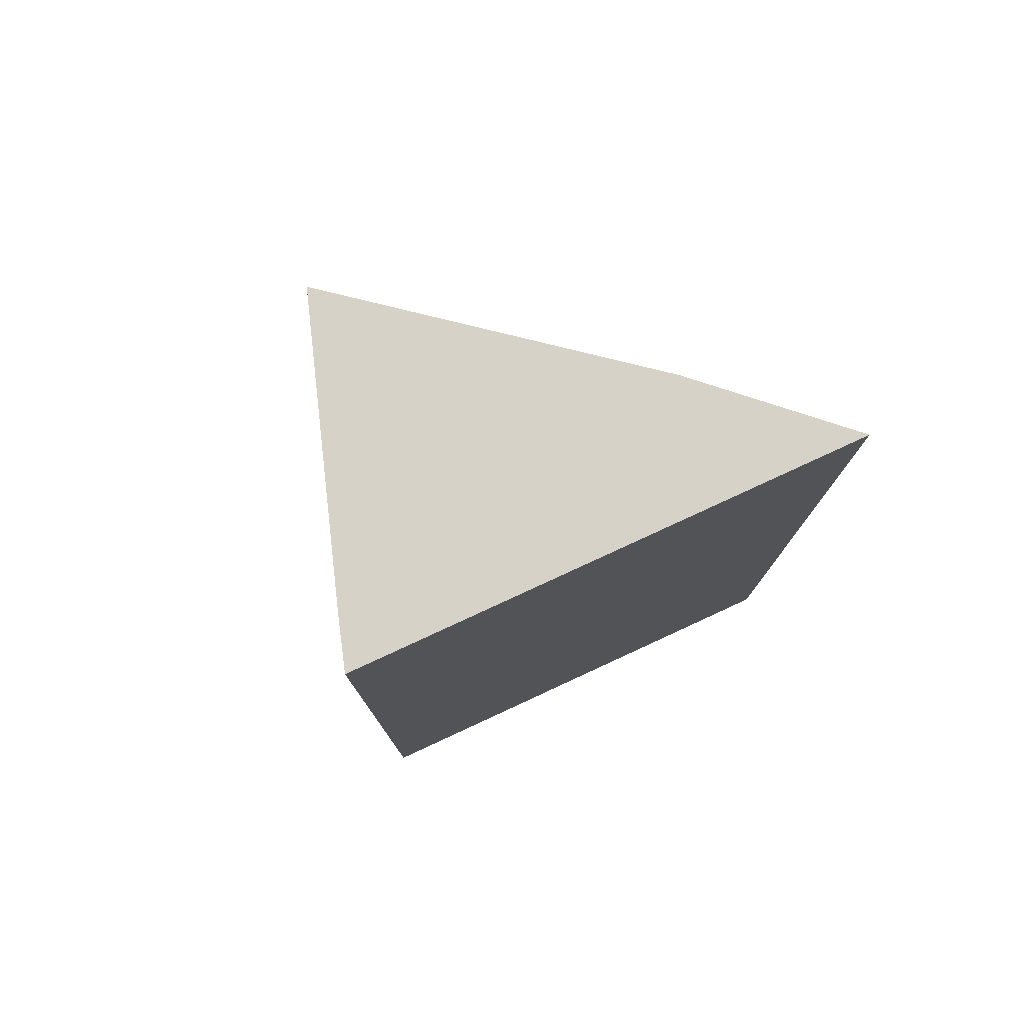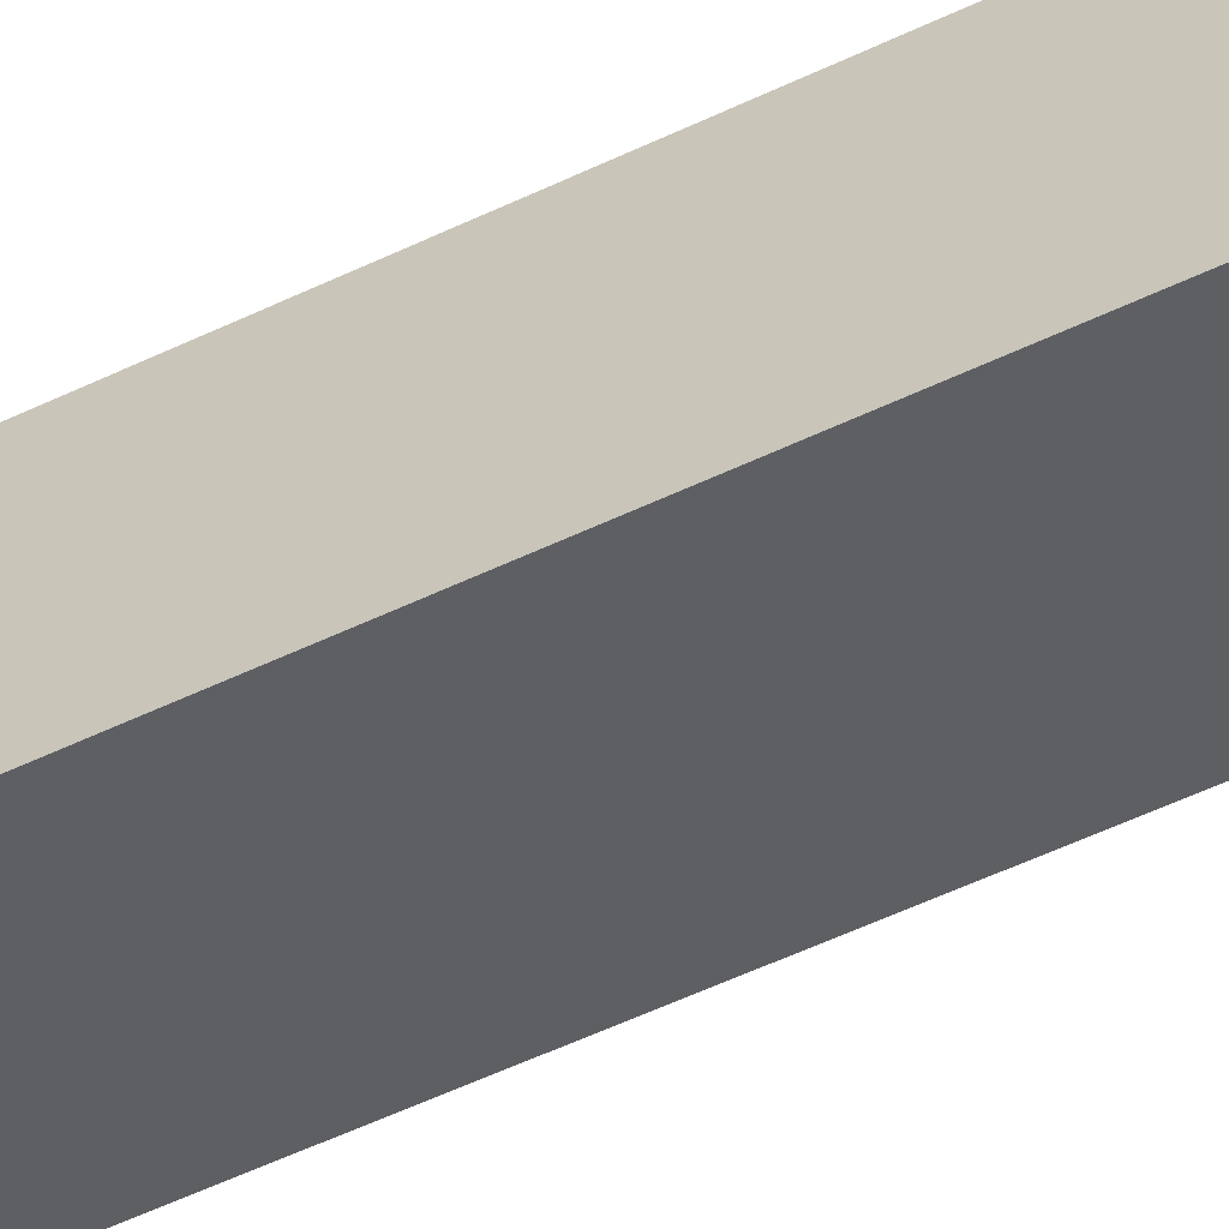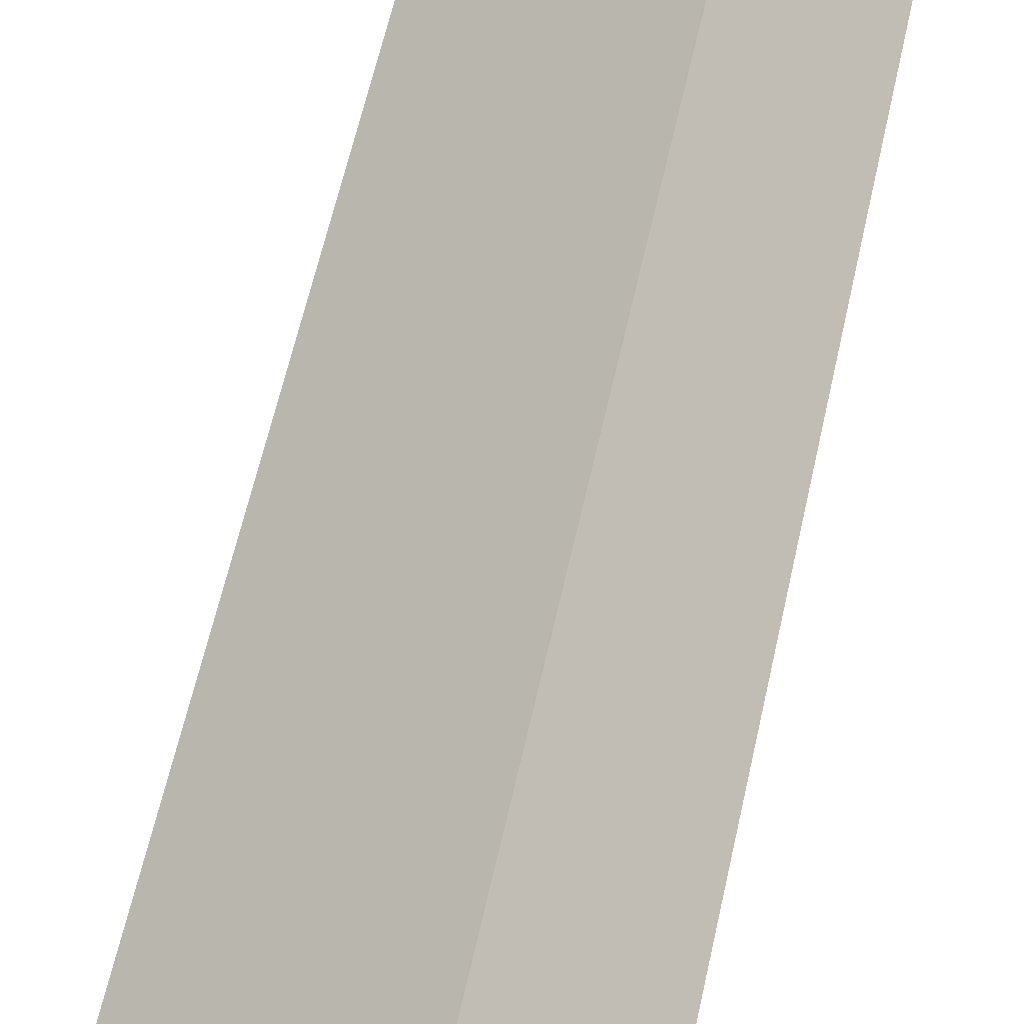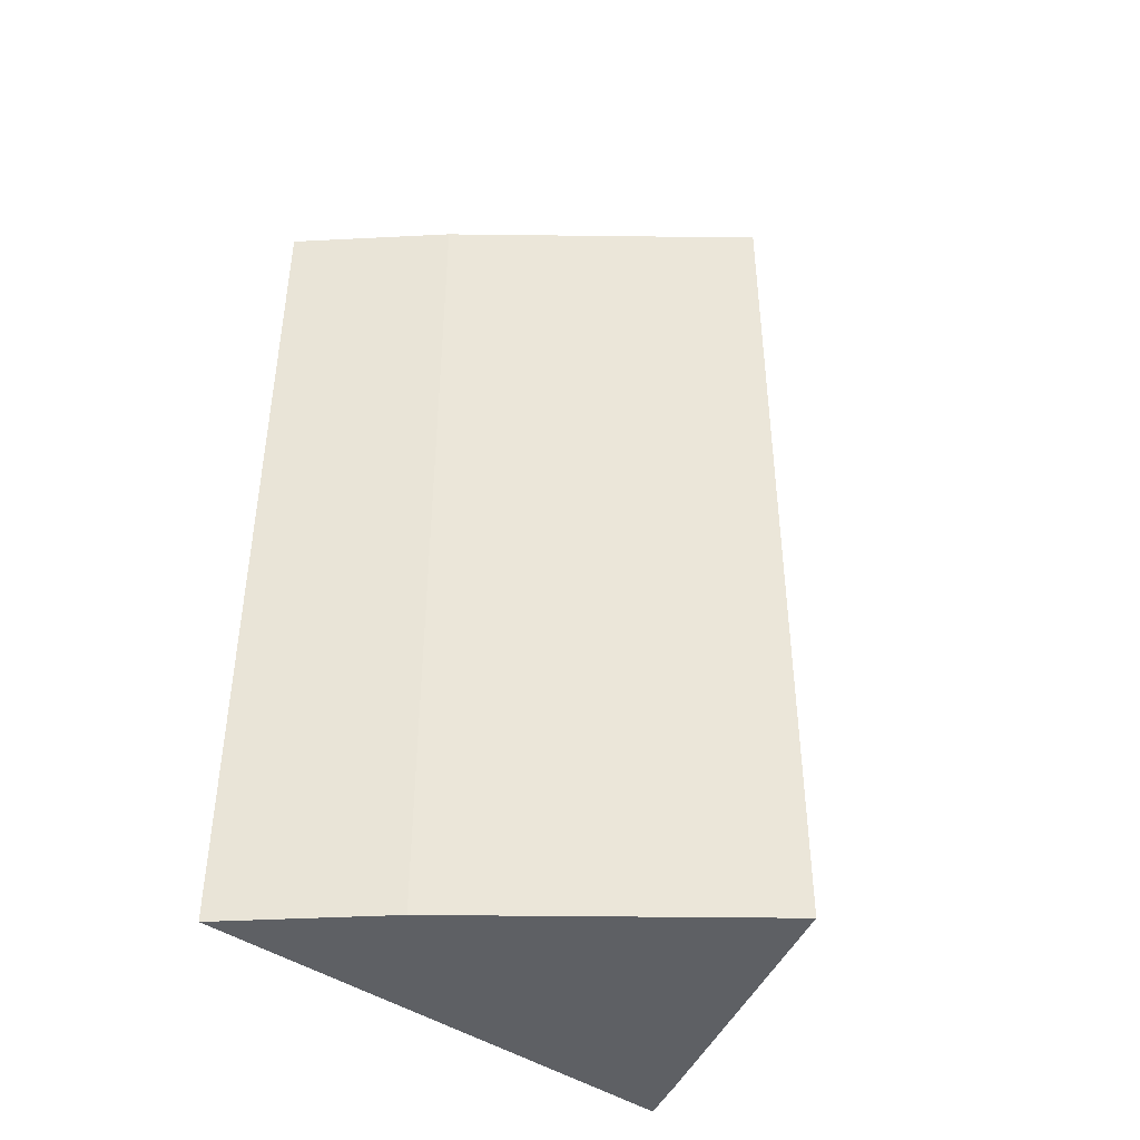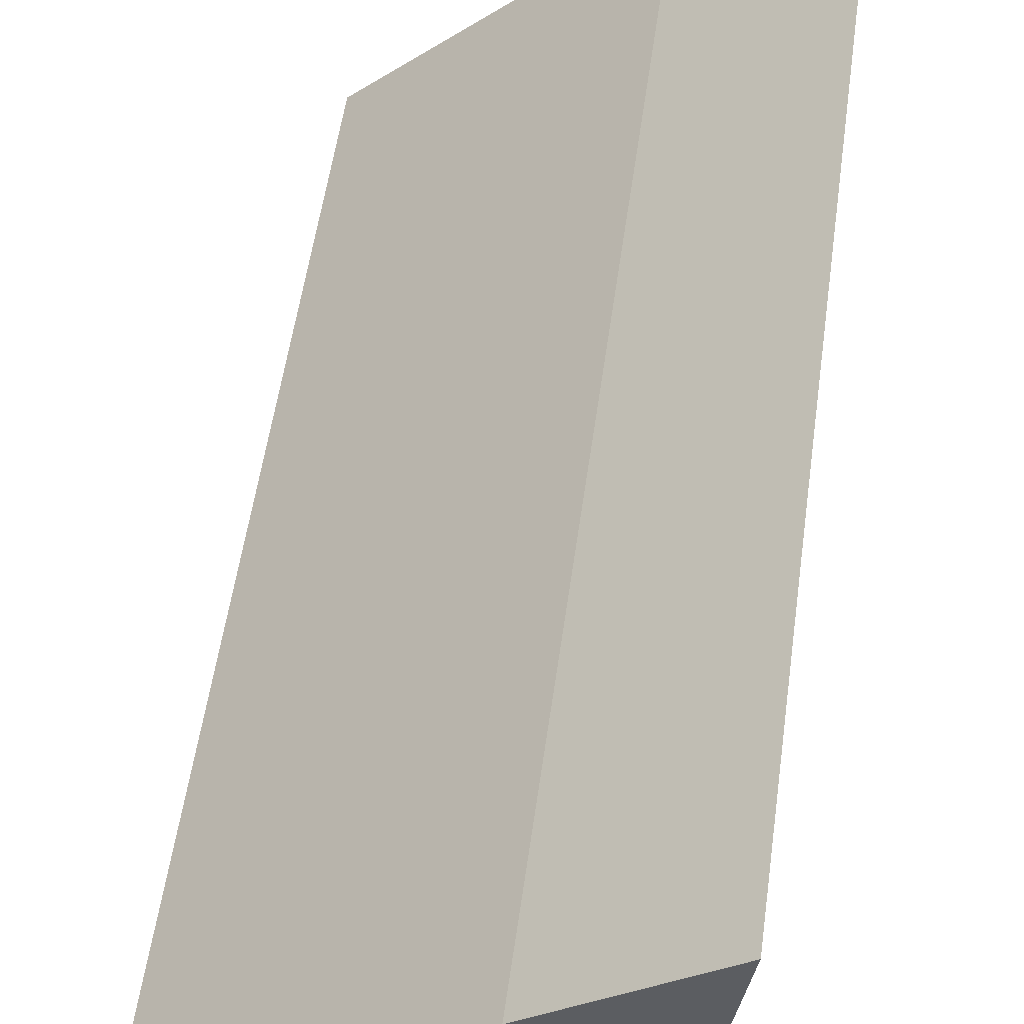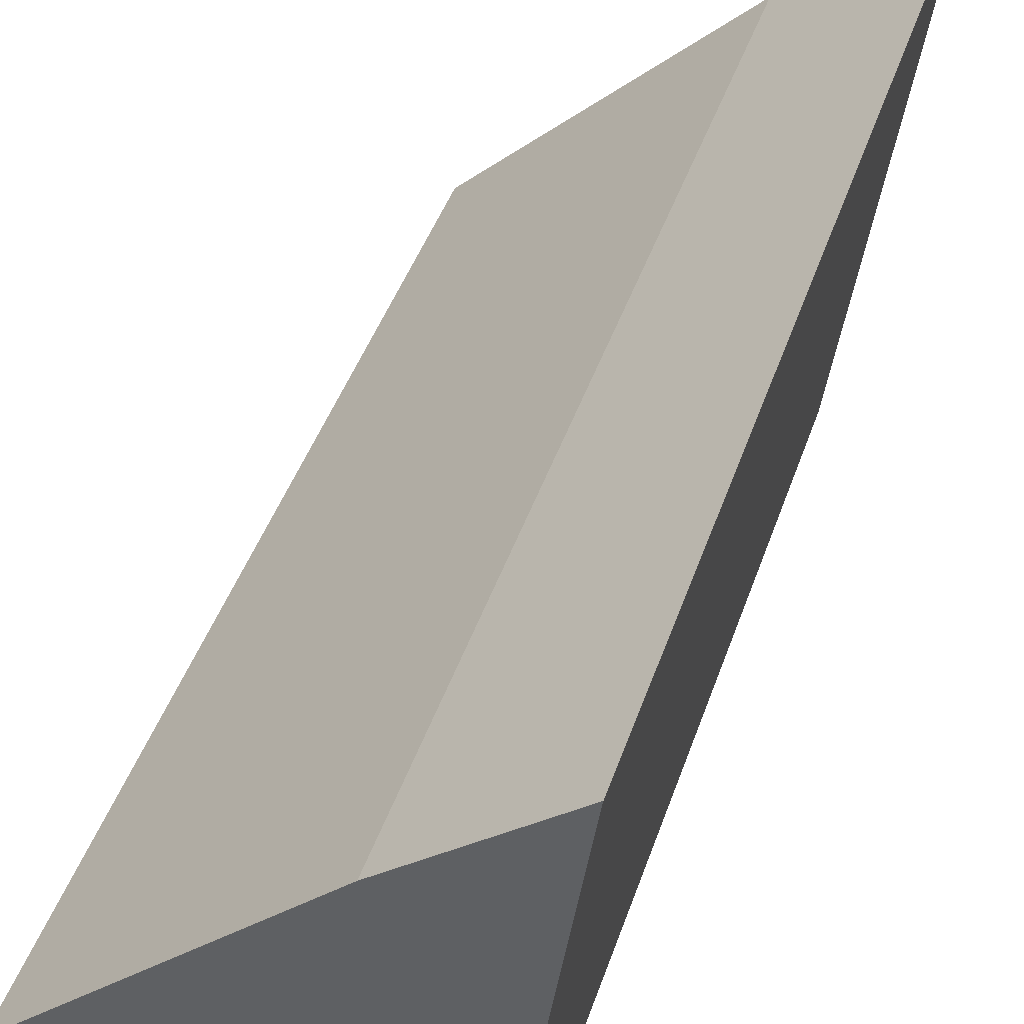
<metadata>
{"format":"obj","ext":"obj","renderer":"f3d","projection":"perspective","resolution":1024,"background":"white","views":[{"elev":78.2,"azim":-123.2,"up":"+Y"},{"elev":-72.0,"azim":-66.5,"up":"+Z"},{"elev":65.6,"azim":-167.0,"up":"+Z"},{"elev":-42.9,"azim":42.1,"up":"+Y"},{"elev":53.5,"azim":-172.2,"up":"+Z"},{"elev":42.4,"azim":-162.3,"up":"+Z"}]}
</metadata>
<code>
v  0.245 9.604 -1.658
v  1.287 9.604 -5.038
v  0.78 9.604 -5.282
v  3.538 9.604 -3.904
v  4.097 9.604 -3.623
v  1.448 9.604 -1.16
v  0 9.604 5.881e-16
v  4.097 2.218e-16 -3.623
v  1.287 3.085e-16 -5.038
v  0.78 3.234e-16 -5.282
v  3.538 2.391e-16 -3.904
v  0 0 0
v  0.245 1.015e-16 -1.658
v  1.448 7.103e-17 -1.16
g defaultobject
f 1 2 3
f 2 1 4
f 4 1 5
f 5 1 6
f 6 1 7
f 8 4 5
f 4 8 2
f 2 8 3
f 3 8 9
f 3 9 10
f 9 8 11
f 10 1 3
f 1 10 7
f 7 10 12
f 12 10 13
f 14 5 6
f 5 14 8
f 12 6 7
f 6 12 14
f 9 13 10
f 13 9 11
f 13 11 12
f 12 11 14
f 14 11 8

</code>
